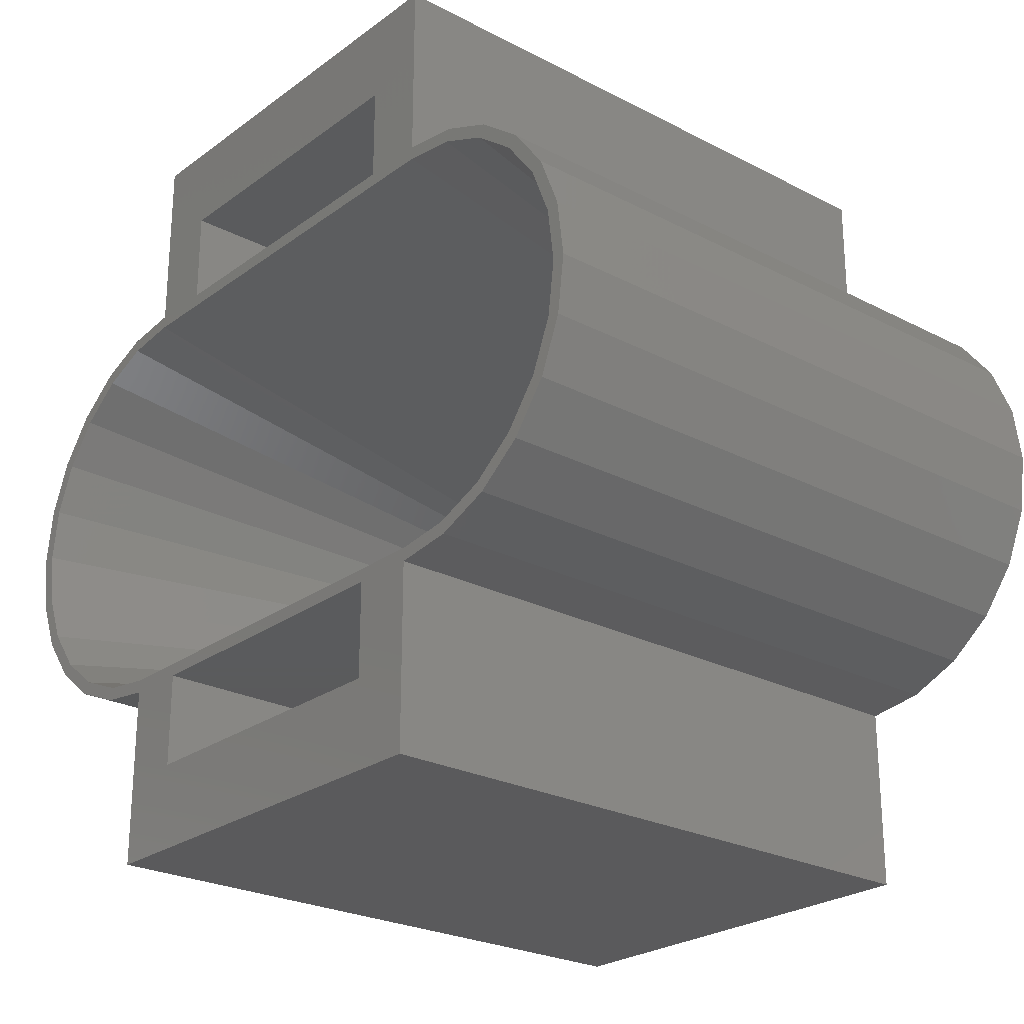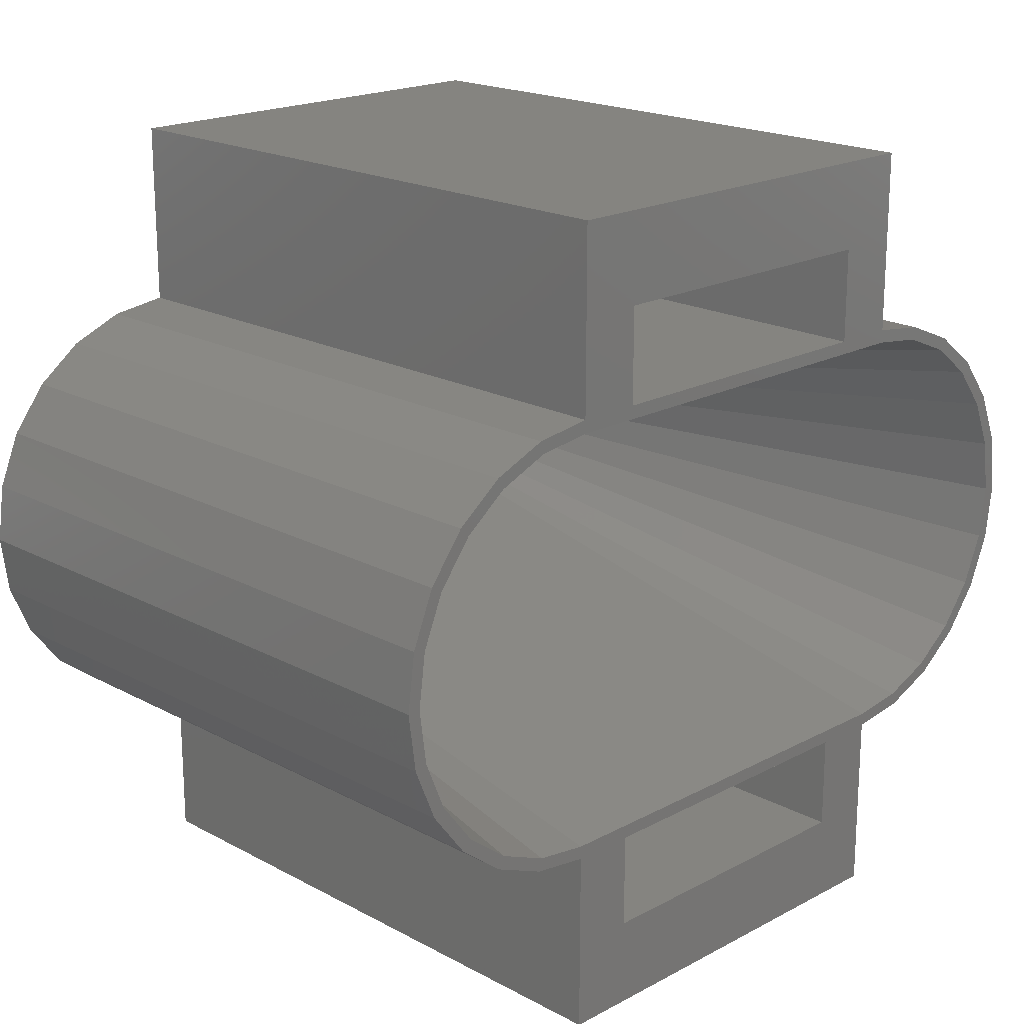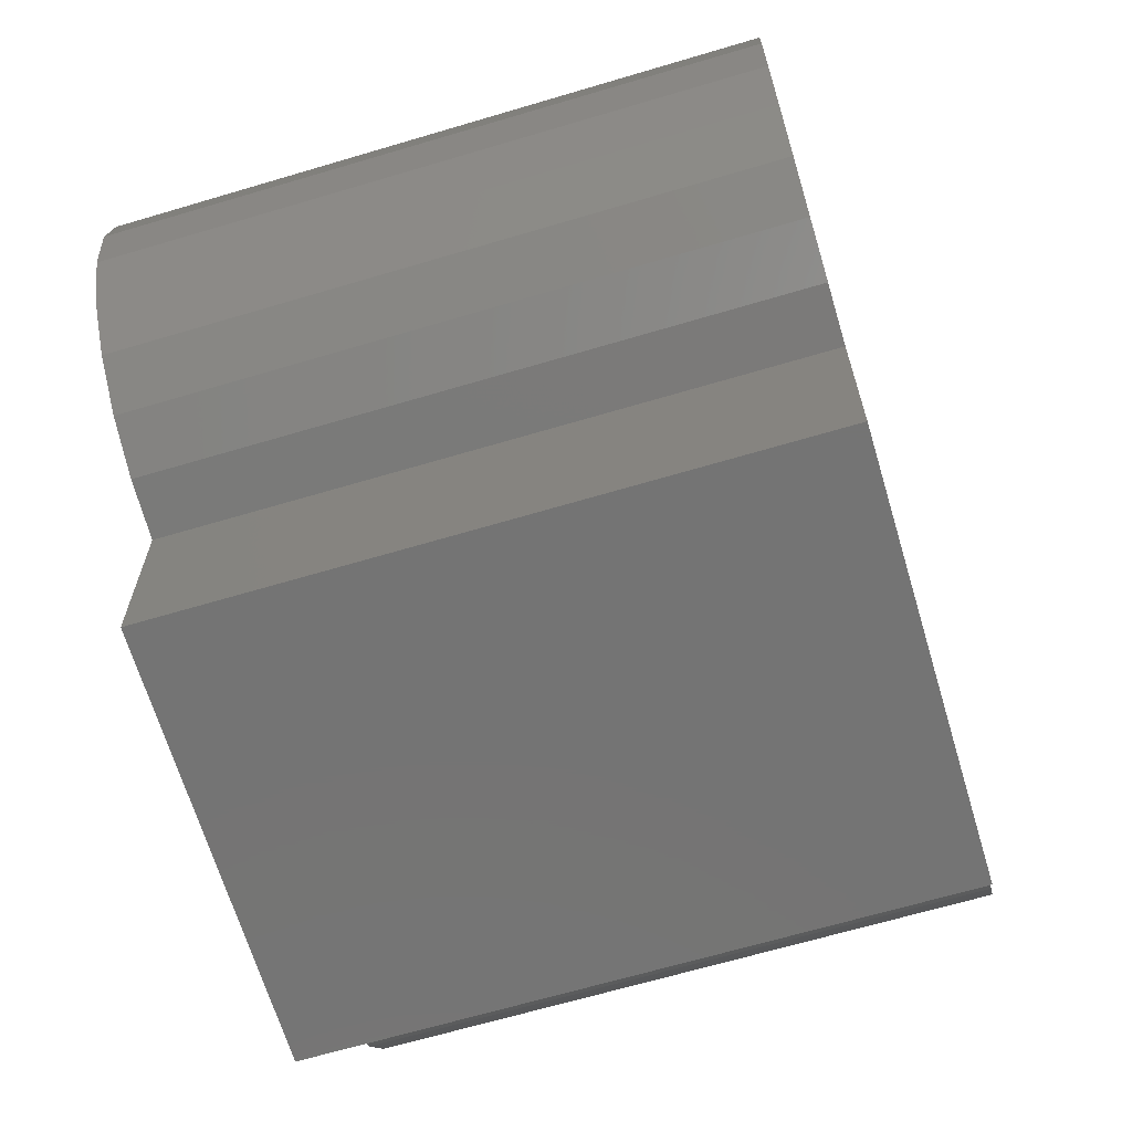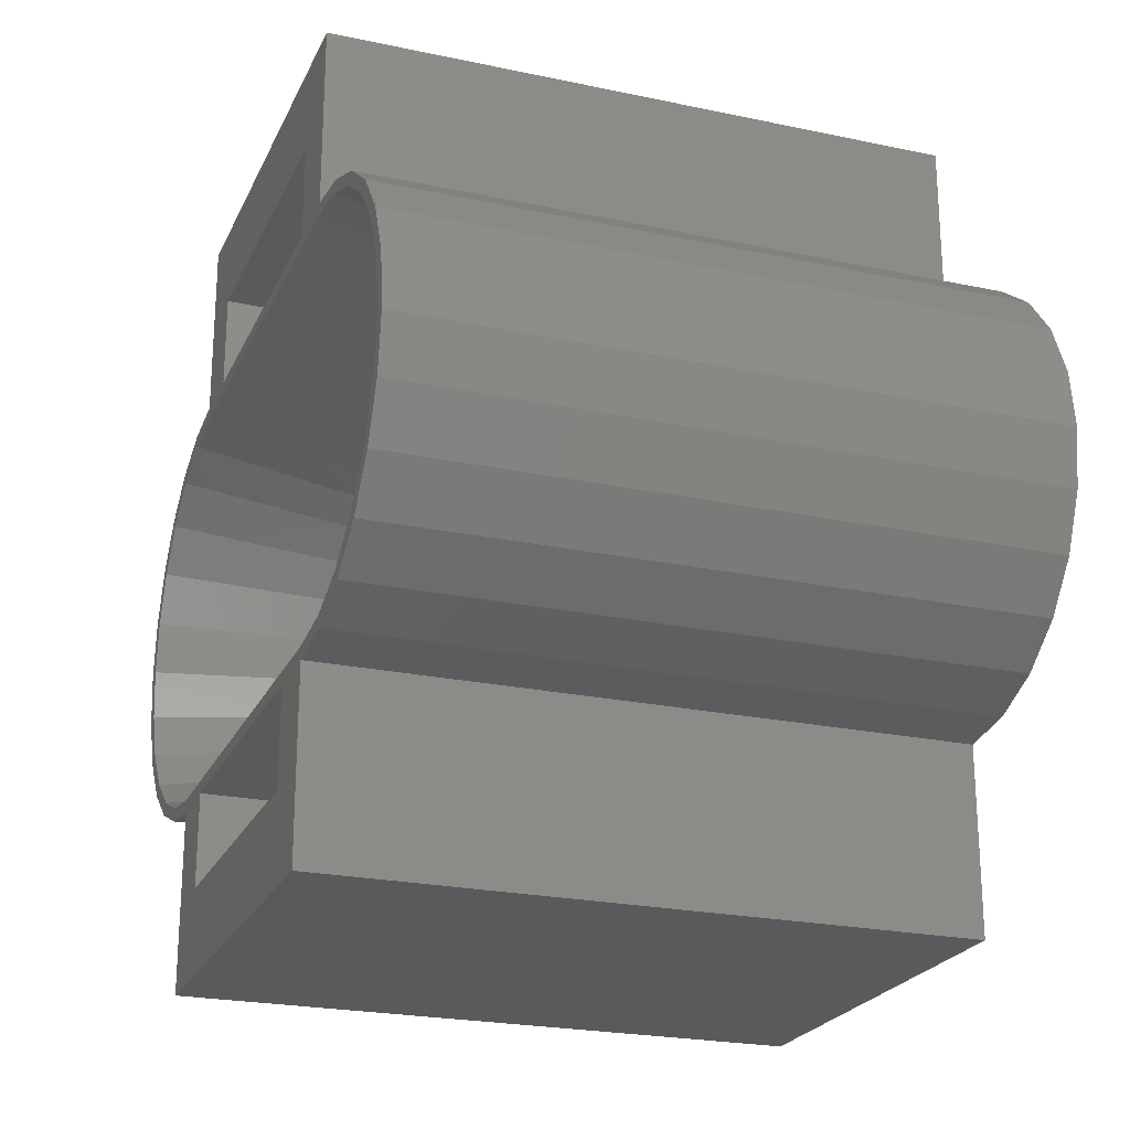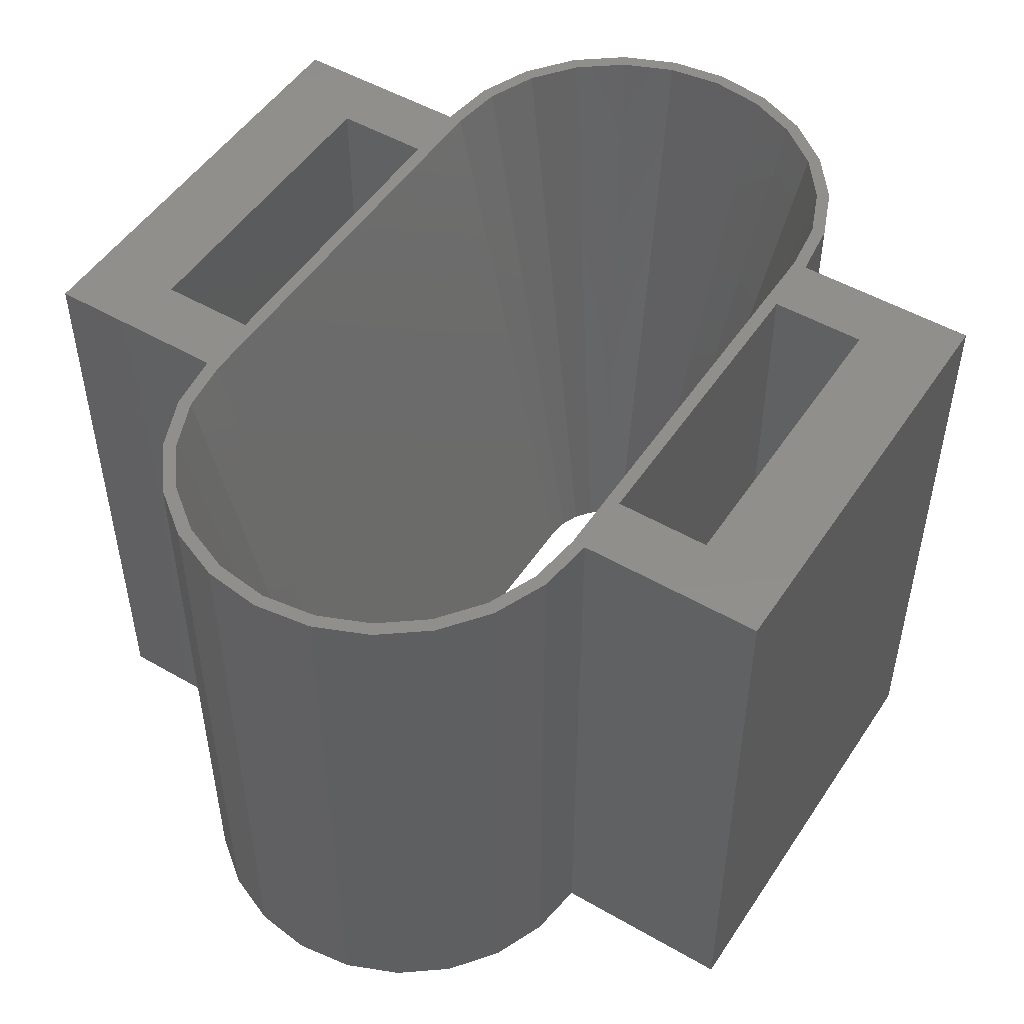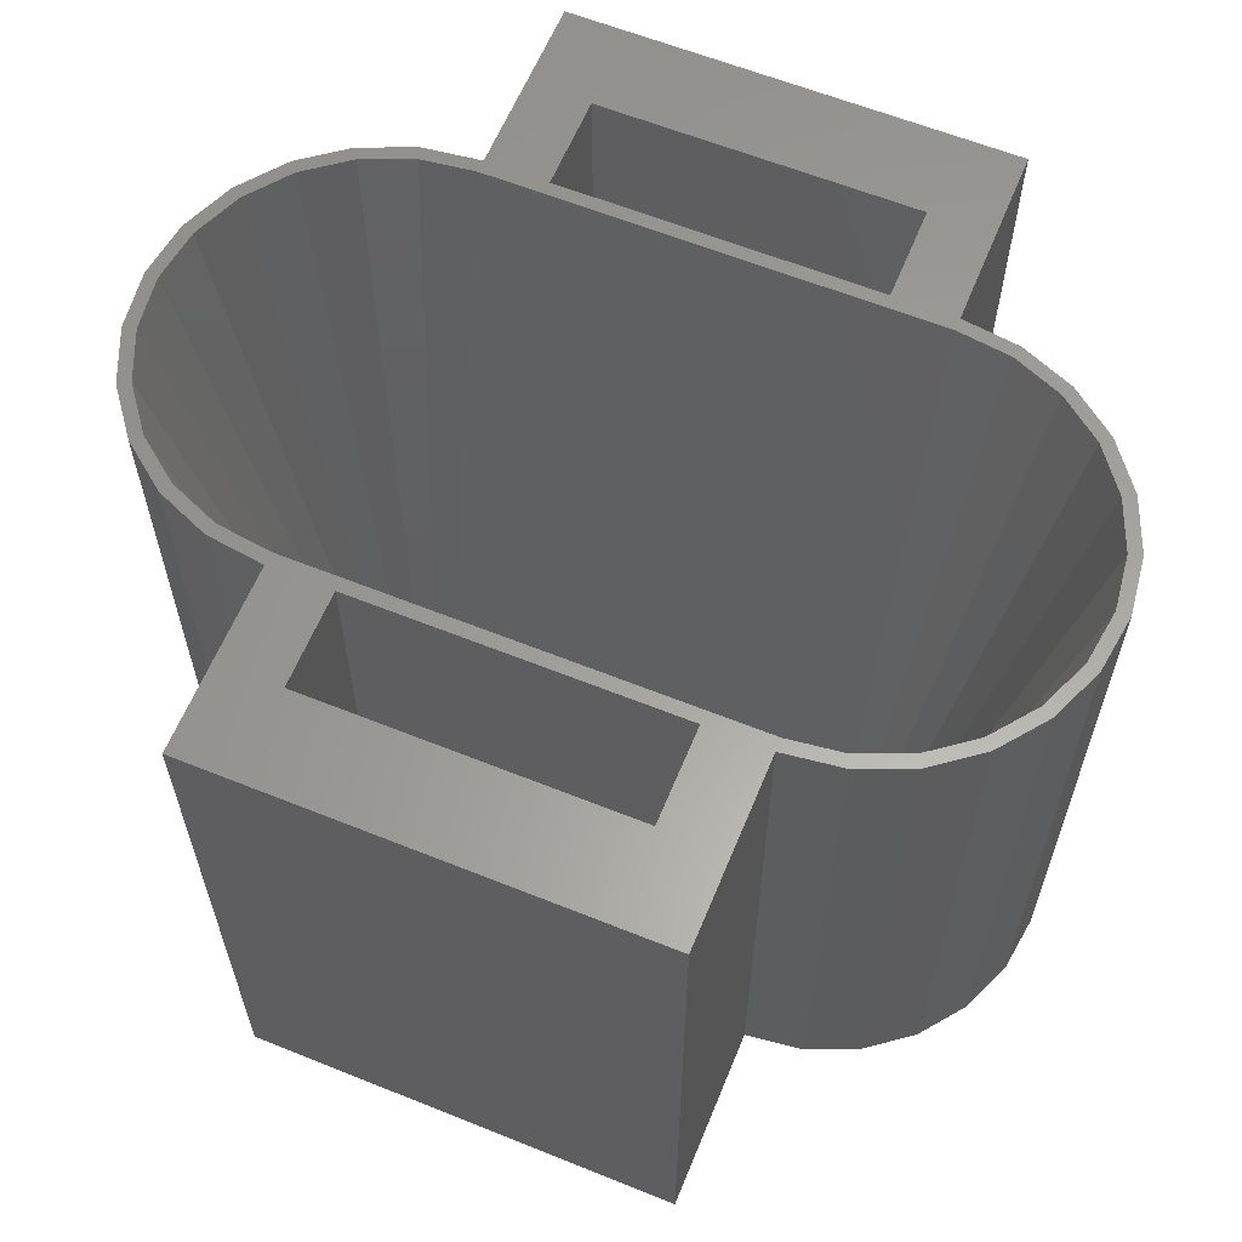
<metadata>
{"format":"stl","ext":"stl","renderer":"f3d","projection":"perspective","resolution":1024,"background":"white","views":[{"elev":-24.8,"azim":49.7,"up":"+Y"},{"elev":19.3,"azim":-44.9,"up":"+Y"},{"elev":-66.4,"azim":-73.4,"up":"+Y"},{"elev":-23.1,"azim":70.1,"up":"+Y"},{"elev":50.3,"azim":122.4,"up":"+Z"},{"elev":61.4,"azim":-157.7,"up":"+Z"}]}
</metadata>
<code>
# stl→obj: 176 verts, 360 faces
v -0.07549 1.198 0
v 0 3.5 0
v 0 1.208 0
v -0.9059 3.381 0
v -0.3127 1.167 0
v -0.5338 1.076 0
v -1.75 3.031 0
v -0.6042 1.046 0
v -0.794 0.9008 0
v -2.475 2.475 0
v -0.8544 0.8544 0
v -0.9008 0.794 0
v -3.031 1.75 0
v -1.046 0.6042 0
v -1.076 0.5338 0
v -3.381 0.9059 0
v -1.167 0.3127 0
v -1.198 0.07549 0
v -3.5 0 0
v -1.208 0 0
v 6 -5 0
v 7 -3.5 0
v 7 -6.4 0
v 6 -3.5 0
v 1 -5 0
v 0 -3.5 0
v 0 -6.4 0
v 8.198 -0.07549 0
v 10.5 0 0
v 10.38 -0.9059 0
v 8.076 -0.5338 0
v 10.03 -1.75 0
v 8.208 0 0
v 7.901 -0.794 0
v 9.475 -2.475 0
v 8.198 0.07549 0
v 7.794 -0.9008 0
v 8.75 -3.031 0
v 10.38 0.9059 0
v 8.076 0.5338 0
v 8.167 0.3127 0
v 8.167 -0.3127 0
v 8.046 -0.6042 0
v 7.534 -1.076 0
v 7.906 -3.381 0
v 7.854 -0.8544 0
v 7.604 -1.046 0
v 7.313 -1.167 0
v 7.075 -1.198 0
v 7 -1.208 0
v 10.03 1.75 0
v 8.046 0.6042 0
v 7.901 0.794 0
v 9.475 2.475 0
v 7.854 0.8544 0
v 7.794 0.9008 0
v 8.75 3.031 0
v 7.604 1.046 0
v 7.534 1.076 0
v 7.906 3.381 0
v 7.313 1.167 0
v 7.075 1.198 0
v 7 3.5 0
v 7 1.208 0
v 6 3.5 0
v 6 5 0
v 1 3.5 0
v 1 -3.5 0
v 0 -1.208 0
v -0.07549 -1.198 0
v -0.9059 -3.381 0
v -0.3127 -1.167 0
v -0.5338 -1.076 0
v -1.75 -3.031 0
v -0.6042 -1.046 0
v -0.794 -0.9008 0
v -2.475 -2.475 0
v -0.8544 -0.8544 0
v -0.9008 -0.794 0
v -3.031 -1.75 0
v -1.046 -0.6042 0
v -1.076 -0.5338 0
v -3.381 -0.9059 0
v -1.167 -0.3127 0
v -1.198 -0.07549 0
v 7 6.4 0
v 1 5 0
v 0 6.4 0
v -3.381 -0.9059 10
v -3.031 -1.75 10
v -2.475 -2.475 10
v -0.9059 -3.381 10
v -1.75 -3.031 10
v -3.381 0.9059 10
v -3.5 0 10
v -0.8304 -3.182 10
v 0 -3.5 10
v 0 -3.292 10
v -0.8519 -3.18 10
v -0.872 -3.171 10
v -1.646 -2.851 10
v -1.663 -2.837 10
v -2.328 -2.328 10
v -2.837 -1.663 10
v -2.851 -1.646 10
v -3.171 -0.872 10
v -3.18 -0.8519 10
v -3.182 -0.8304 10
v -3.292 0 10
v -3.182 0.8304 10
v 7 -3.292 10
v 1 -3.5 10
v 6 -3.5 10
v 6 5 10
v 7 3.5 10
v 7 6.4 10
v 6 3.5 10
v 1 5 10
v 0 3.5 10
v 0 6.4 10
v 10.18 0.8304 10
v 10.5 0 10
v 10.38 0.9059 10
v 10.18 -0.8304 10
v 10.29 0 10
v 10.18 0.8519 10
v 10.17 0.872 10
v 10.03 1.75 10
v 9.851 1.646 10
v 9.837 1.663 10
v 9.475 2.475 10
v 9.328 2.328 10
v 8.663 2.837 10
v 8.75 3.031 10
v 8.646 2.851 10
v 7.872 3.171 10
v 7.906 3.381 10
v 7.852 3.18 10
v 7.83 3.182 10
v 7 3.292 10
v 10.38 -0.9059 10
v 10.18 -0.8519 10
v 10.17 -0.872 10
v 10.03 -1.75 10
v 9.851 -1.646 10
v 9.837 -1.663 10
v 9.475 -2.475 10
v 9.328 -2.328 10
v 8.663 -2.837 10
v 8.75 -3.031 10
v 8.646 -2.851 10
v 7.872 -3.171 10
v 7.906 -3.381 10
v 7.852 -3.18 10
v 7.83 -3.182 10
v 7 -3.5 10
v 6 -5 10
v 7 -6.4 10
v 1 -5 10
v 0 -6.4 10
v 1 3.5 10
v 0 3.292 10
v -0.8304 3.182 10
v -0.9059 3.381 10
v -0.8519 3.18 10
v -0.872 3.171 10
v -1.75 3.031 10
v -1.646 2.851 10
v -1.663 2.837 10
v -2.475 2.475 10
v -2.328 2.328 10
v -2.837 1.663 10
v -3.031 1.75 10
v -2.851 1.646 10
v -3.171 0.872 10
v -3.18 0.8519 10
f 1 2 3
f 4 1 5
f 4 5 6
f 7 6 8
f 7 8 9
f 10 9 11
f 10 11 12
f 1 4 2
f 13 12 14
f 13 14 15
f 16 15 17
f 16 17 18
f 19 18 20
f 6 7 4
f 21 22 23
f 22 21 24
f 23 25 21
f 26 25 27
f 27 25 23
f 28 29 30
f 31 30 32
f 29 28 33
f 34 32 35
f 36 29 33
f 37 35 38
f 29 36 39
f 40 39 41
f 41 39 36
f 30 42 28
f 30 31 42
f 32 43 31
f 44 38 45
f 32 34 43
f 35 46 34
f 35 37 46
f 38 47 37
f 38 44 47
f 45 48 44
f 45 49 48
f 22 49 45
f 49 22 50
f 39 40 51
f 52 51 40
f 53 51 52
f 51 53 54
f 55 54 53
f 56 54 55
f 54 56 57
f 58 57 56
f 59 57 58
f 57 59 60
f 61 60 59
f 62 60 61
f 63 62 64
f 62 63 60
f 65 63 64
f 66 63 65
f 64 67 65
f 2 67 3
f 3 67 64
f 22 24 50
f 68 50 24
f 25 26 68
f 69 68 26
f 68 69 50
f 26 70 69
f 71 70 26
f 70 71 72
f 72 71 73
f 74 73 71
f 73 74 75
f 75 74 76
f 77 76 74
f 76 77 78
f 78 77 79
f 80 79 77
f 79 80 81
f 81 80 82
f 83 82 80
f 82 83 84
f 84 83 85
f 9 10 7
f 19 85 83
f 12 13 10
f 85 19 20
f 15 16 13
f 18 19 16
f 63 66 86
f 87 86 66
f 67 2 87
f 87 88 86
f 88 87 2
f 80 89 83
f 89 80 90
f 77 90 80
f 90 77 91
f 74 92 93
f 92 74 71
f 19 94 16
f 94 19 95
f 96 97 98
f 92 96 99
f 96 92 97
f 100 92 99
f 93 100 101
f 100 93 92
f 102 93 101
f 91 102 103
f 102 91 93
f 104 91 103
f 90 104 105
f 104 90 91
f 106 90 105
f 89 106 107
f 106 89 90
f 108 89 107
f 95 108 109
f 110 95 109
f 108 95 89
f 111 112 113
f 97 112 98
f 98 112 111
f 114 115 116
f 117 115 114
f 116 118 114
f 119 118 120
f 120 118 116
f 121 122 123
f 124 122 125
f 122 121 125
f 123 126 121
f 123 127 126
f 128 127 123
f 128 129 127
f 128 130 129
f 131 130 128
f 131 132 130
f 133 131 134
f 131 133 132
f 134 135 133
f 136 134 137
f 134 136 135
f 137 138 136
f 137 139 138
f 115 139 137
f 139 115 140
f 122 124 141
f 142 141 124
f 143 141 142
f 143 144 141
f 145 144 143
f 146 144 145
f 146 147 144
f 148 147 146
f 149 147 148
f 147 149 150
f 151 150 149
f 152 150 151
f 150 152 153
f 154 153 152
f 155 153 154
f 155 156 153
f 111 156 155
f 113 156 111
f 156 113 157
f 156 157 158
f 159 158 157
f 112 97 159
f 159 160 158
f 160 159 97
f 115 117 140
f 161 140 117
f 118 119 161
f 162 161 119
f 161 162 140
f 119 163 162
f 164 163 119
f 163 164 165
f 164 166 165
f 167 166 164
f 166 167 168
f 167 169 168
f 170 169 167
f 169 170 171
f 170 172 171
f 173 172 170
f 172 173 174
f 173 175 174
f 94 175 173
f 95 110 94
f 176 94 110
f 175 94 176
f 68 113 112
f 113 68 24
f 4 167 164
f 167 4 7
f 65 161 117
f 161 65 67
f 83 95 19
f 95 83 89
f 71 97 92
f 97 71 26
f 147 32 144
f 32 147 35
f 122 39 123
f 39 122 29
f 141 29 122
f 29 141 30
f 54 134 131
f 134 54 57
f 57 137 134
f 137 57 60
f 60 115 137
f 115 60 63
f 2 164 119
f 164 2 4
f 77 93 91
f 93 77 74
f 38 147 150
f 147 38 35
f 22 153 156
f 153 22 45
f 123 51 128
f 51 123 39
f 144 30 141
f 30 144 32
f 128 54 131
f 54 128 51
f 16 173 13
f 173 16 94
f 13 170 10
f 170 13 173
f 7 170 167
f 170 7 10
f 45 150 153
f 150 45 38
f 109 18 110
f 18 109 20
f 6 165 166
f 165 6 5
f 110 17 176
f 17 110 18
f 172 11 171
f 11 172 12
f 76 101 75
f 101 76 102
f 174 12 172
f 12 174 14
f 9 168 169
f 168 9 8
f 108 84 85
f 84 108 107
f 109 85 20
f 85 109 108
f 176 15 175
f 15 176 17
f 175 14 174
f 14 175 15
f 46 149 148
f 149 46 37
f 8 166 168
f 166 8 6
f 78 102 76
f 102 78 103
f 1 162 163
f 162 1 3
f 5 163 165
f 163 5 1
f 50 98 111
f 98 50 69
f 3 140 162
f 140 3 64
f 59 138 61
f 138 59 136
f 70 98 69
f 98 70 96
f 106 81 82
f 81 106 105
f 105 79 81
f 79 105 104
f 73 99 72
f 99 73 100
f 75 100 73
f 100 75 101
f 11 169 171
f 169 11 9
f 49 111 155
f 111 49 50
f 47 152 151
f 152 47 44
f 62 140 64
f 140 62 139
f 61 139 62
f 139 61 138
f 46 146 34
f 146 46 148
f 55 130 132
f 130 55 53
f 52 127 129
f 127 52 40
f 107 82 84
f 82 107 106
f 104 78 79
f 78 104 103
f 72 96 70
f 96 72 99
f 48 155 154
f 155 48 49
f 31 142 42
f 142 31 143
f 58 136 59
f 136 58 135
f 125 36 33
f 36 125 121
f 37 151 149
f 151 37 47
f 43 143 31
f 143 43 145
f 28 125 33
f 125 28 124
f 42 124 28
f 124 42 142
f 53 129 130
f 129 53 52
f 44 154 152
f 154 44 48
f 34 145 43
f 145 34 146
f 41 121 126
f 121 41 36
f 56 135 58
f 135 56 133
f 55 133 56
f 133 55 132
f 40 126 127
f 126 40 41
f 2 120 88
f 120 2 119
f 115 86 116
f 86 115 63
f 86 120 116
f 120 86 88
f 161 87 118
f 87 161 67
f 65 114 66
f 114 65 117
f 87 114 118
f 114 87 66
f 27 97 26
f 97 27 160
f 158 22 156
f 22 158 23
f 27 158 160
f 158 27 23
f 159 68 112
f 68 159 25
f 21 113 24
f 113 21 157
f 21 159 157
f 159 21 25

</code>
